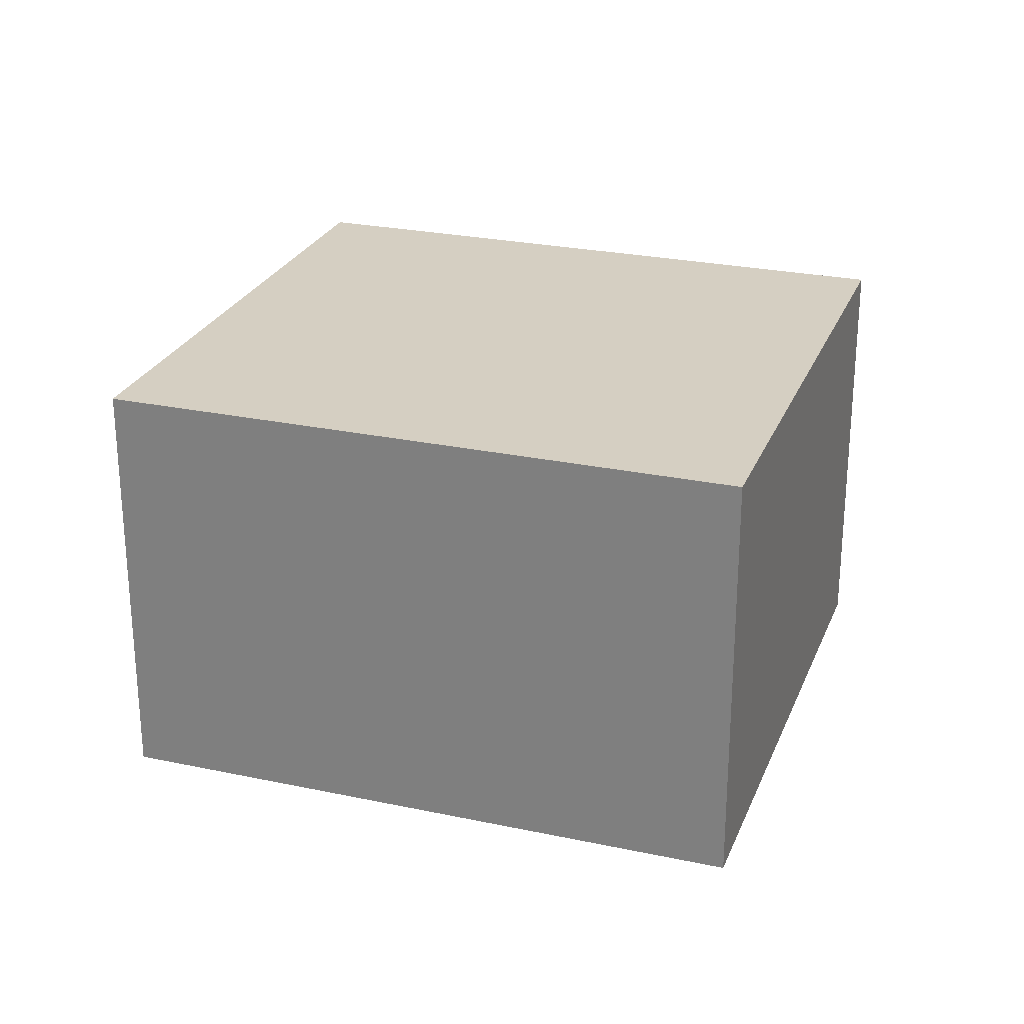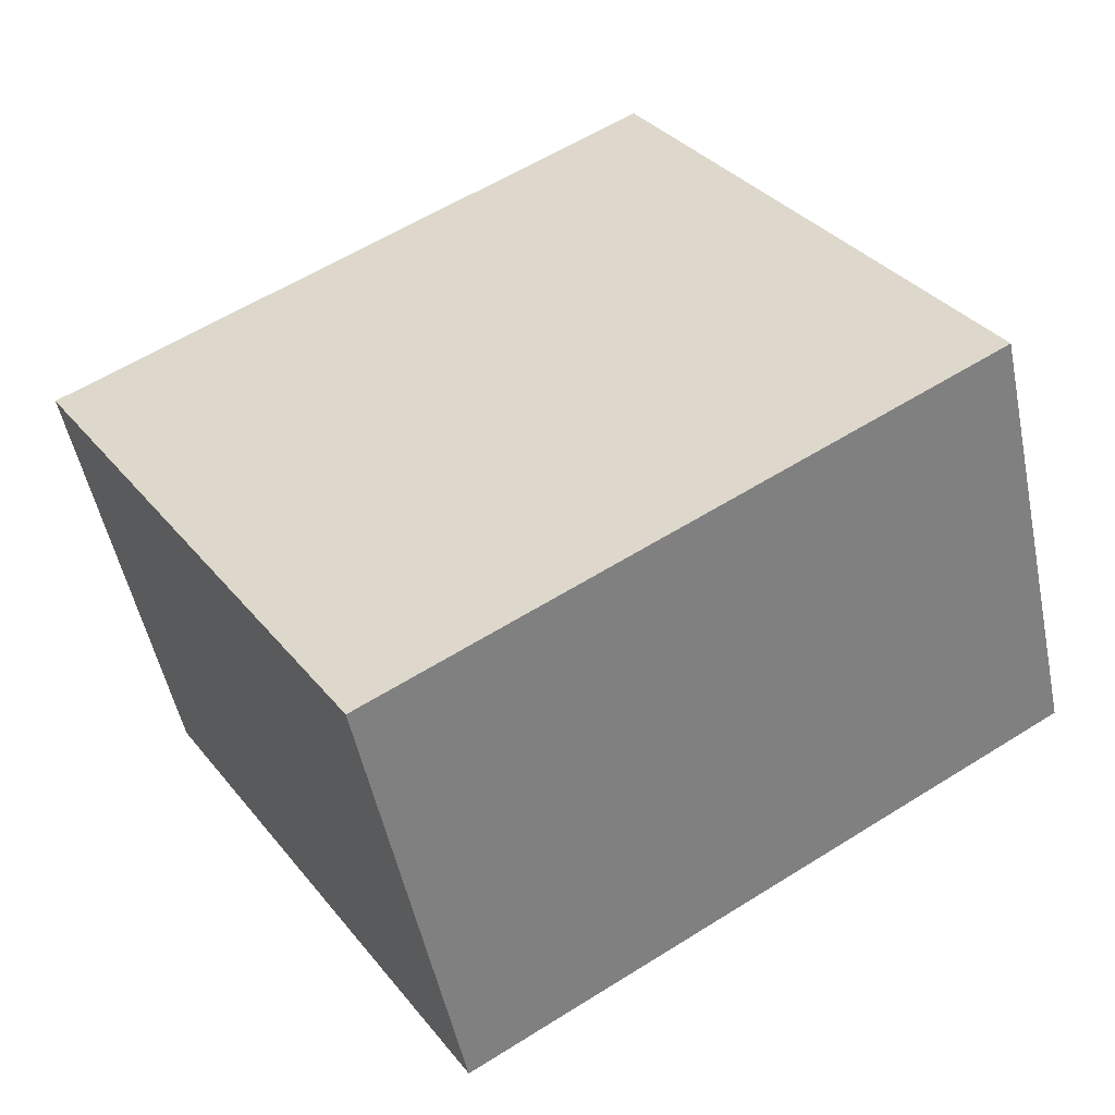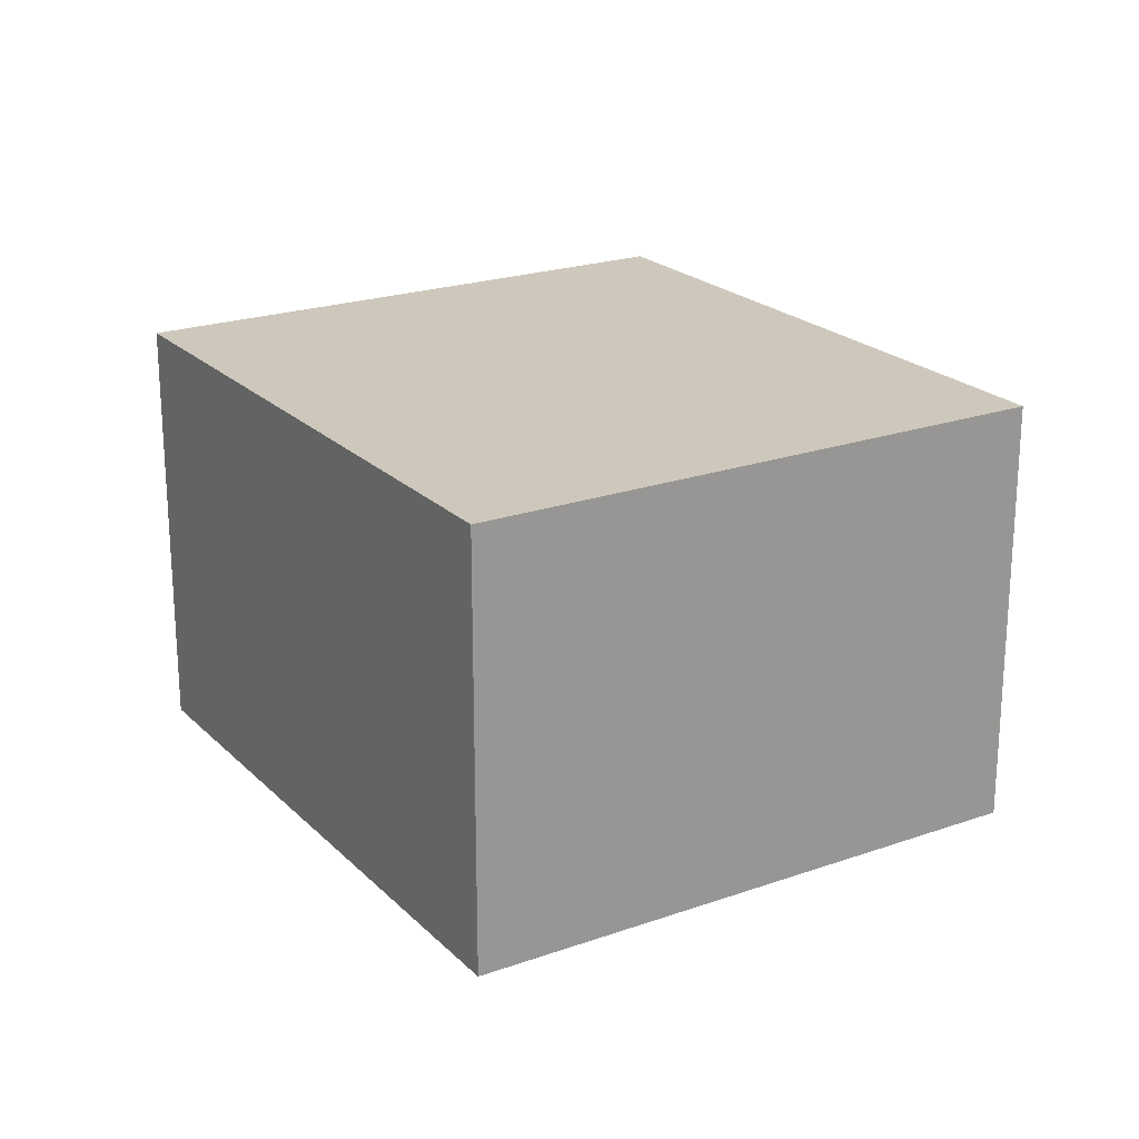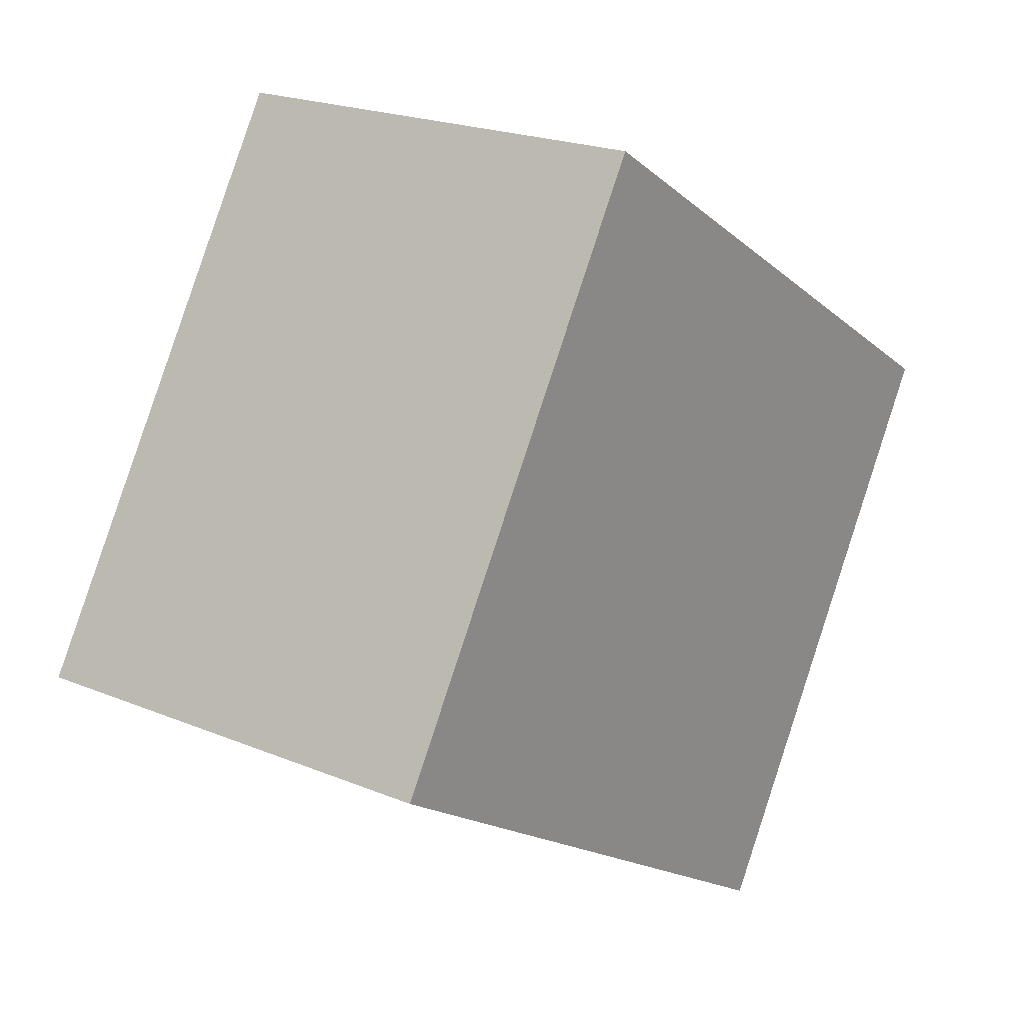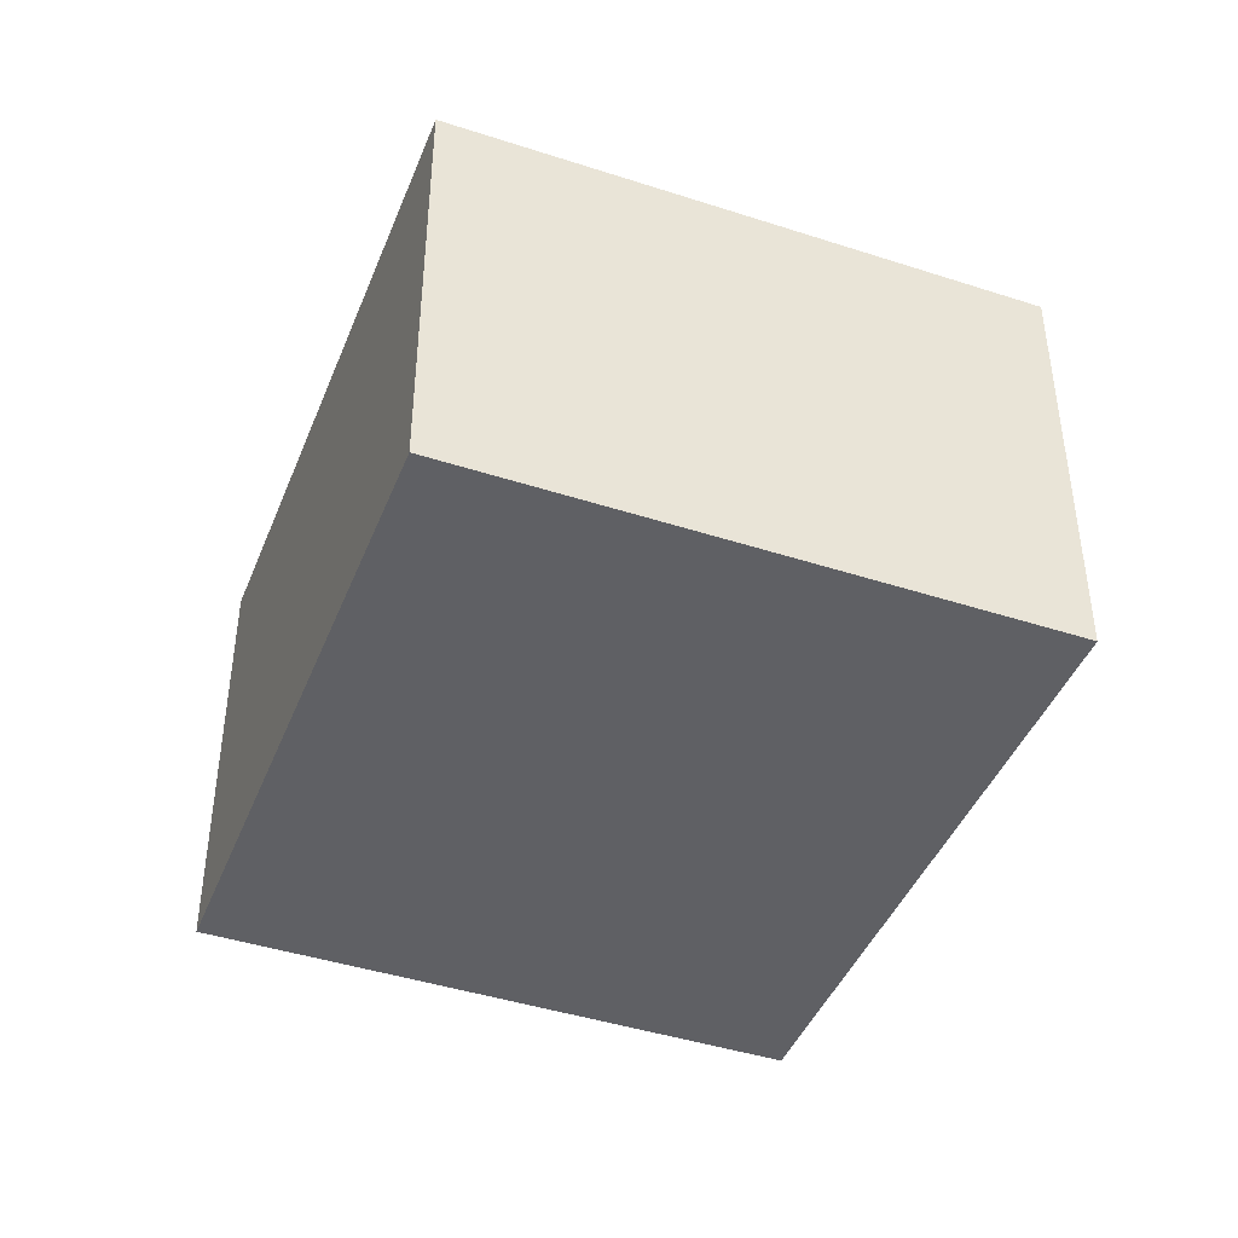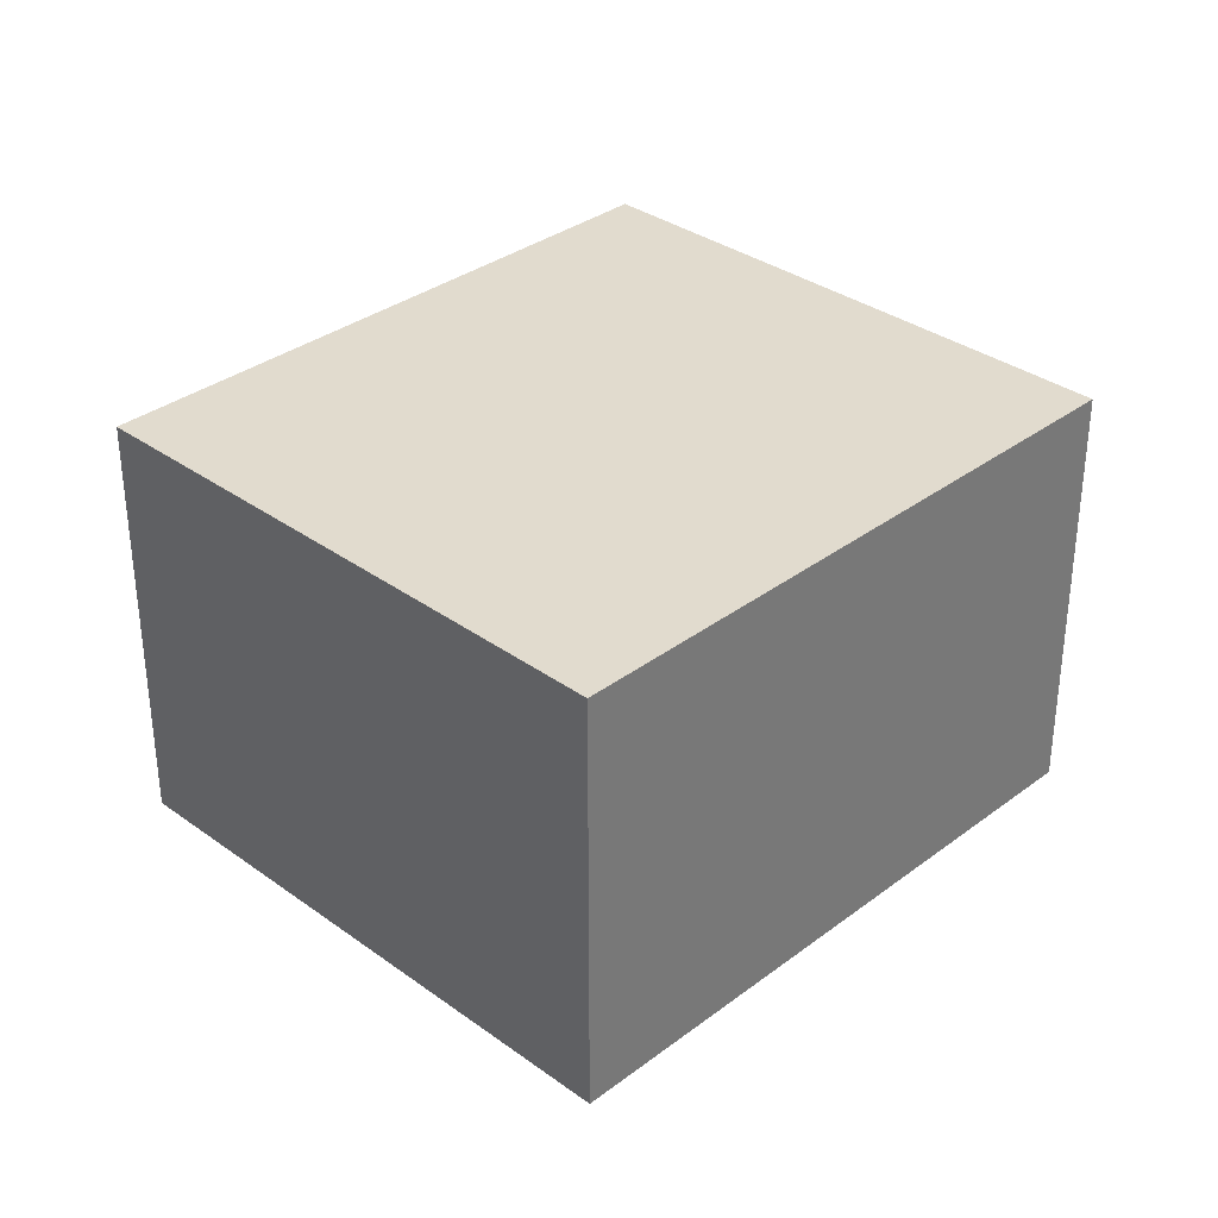
<metadata>
{"format":"obj","ext":"obj","renderer":"f3d","projection":"perspective","resolution":1024,"background":"white","views":[{"elev":25.9,"azim":-12.9,"up":"+Y"},{"elev":-51.4,"azim":11.6,"up":"+Z"},{"elev":21.8,"azim":-153.4,"up":"+Y"},{"elev":21.2,"azim":126.5,"up":"+Z"},{"elev":-43.4,"azim":37.4,"up":"+Y"},{"elev":33.8,"azim":102.8,"up":"+Y"}]}
</metadata>
<code>
v  1.23 1.683 -1.996
v  2.195 1.683 1.353
v  3.425 1.683 -0.644
v  0 1.683 1.031e-16
v  3.425 3.943e-17 -0.644
v  1.23 1.222e-16 -1.996
v  0 0 0
v  2.195 -8.285e-17 1.353
g defaultobject
f 1 2 3
f 2 1 4
f 5 1 3
f 1 5 6
f 6 4 1
f 4 6 7
f 7 2 4
f 2 7 8
f 8 3 2
f 3 8 5
f 5 7 6
f 7 5 8

</code>
